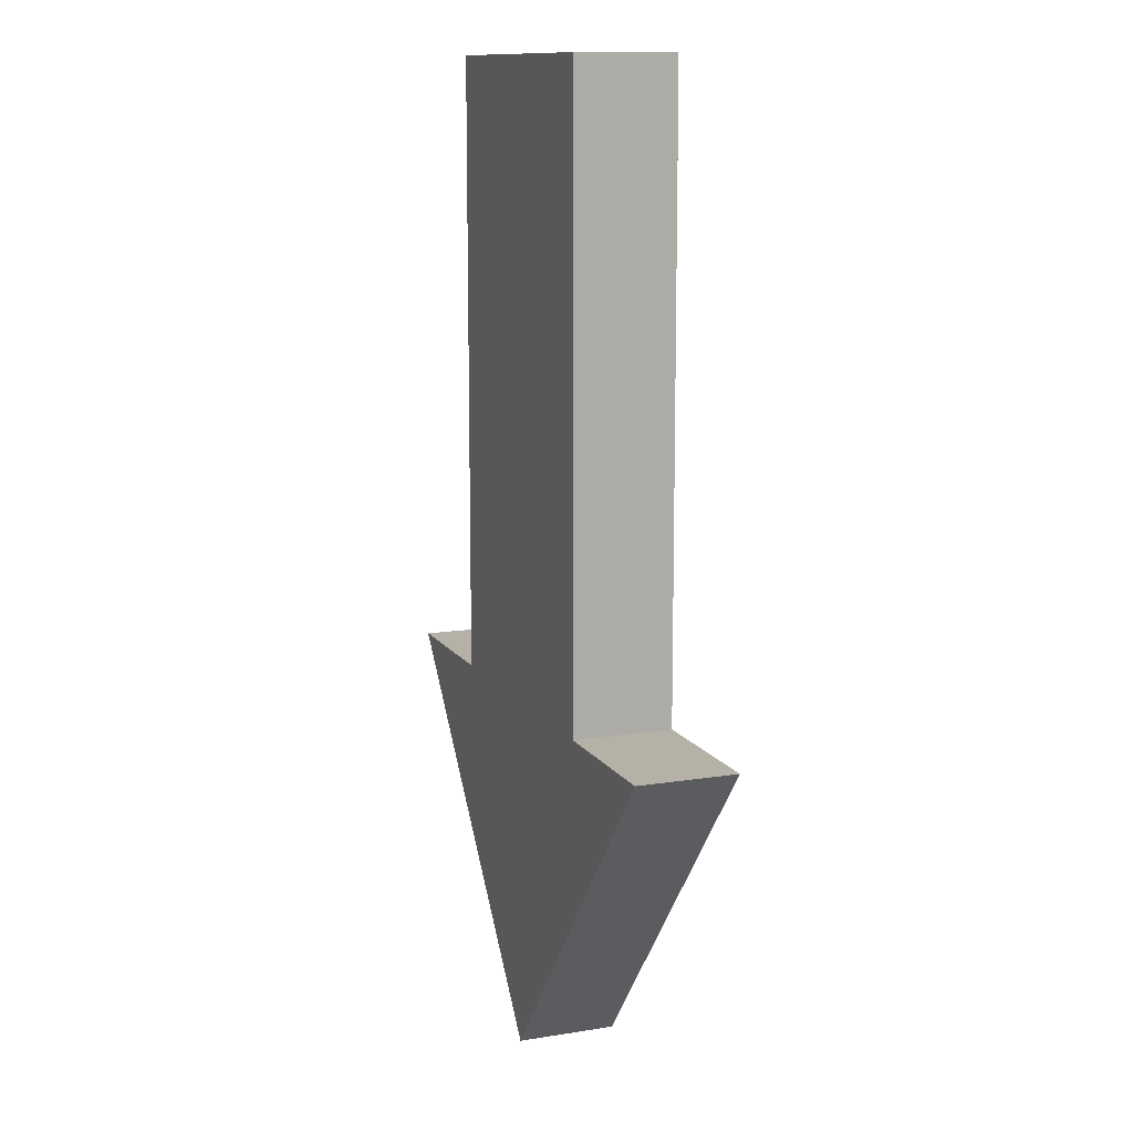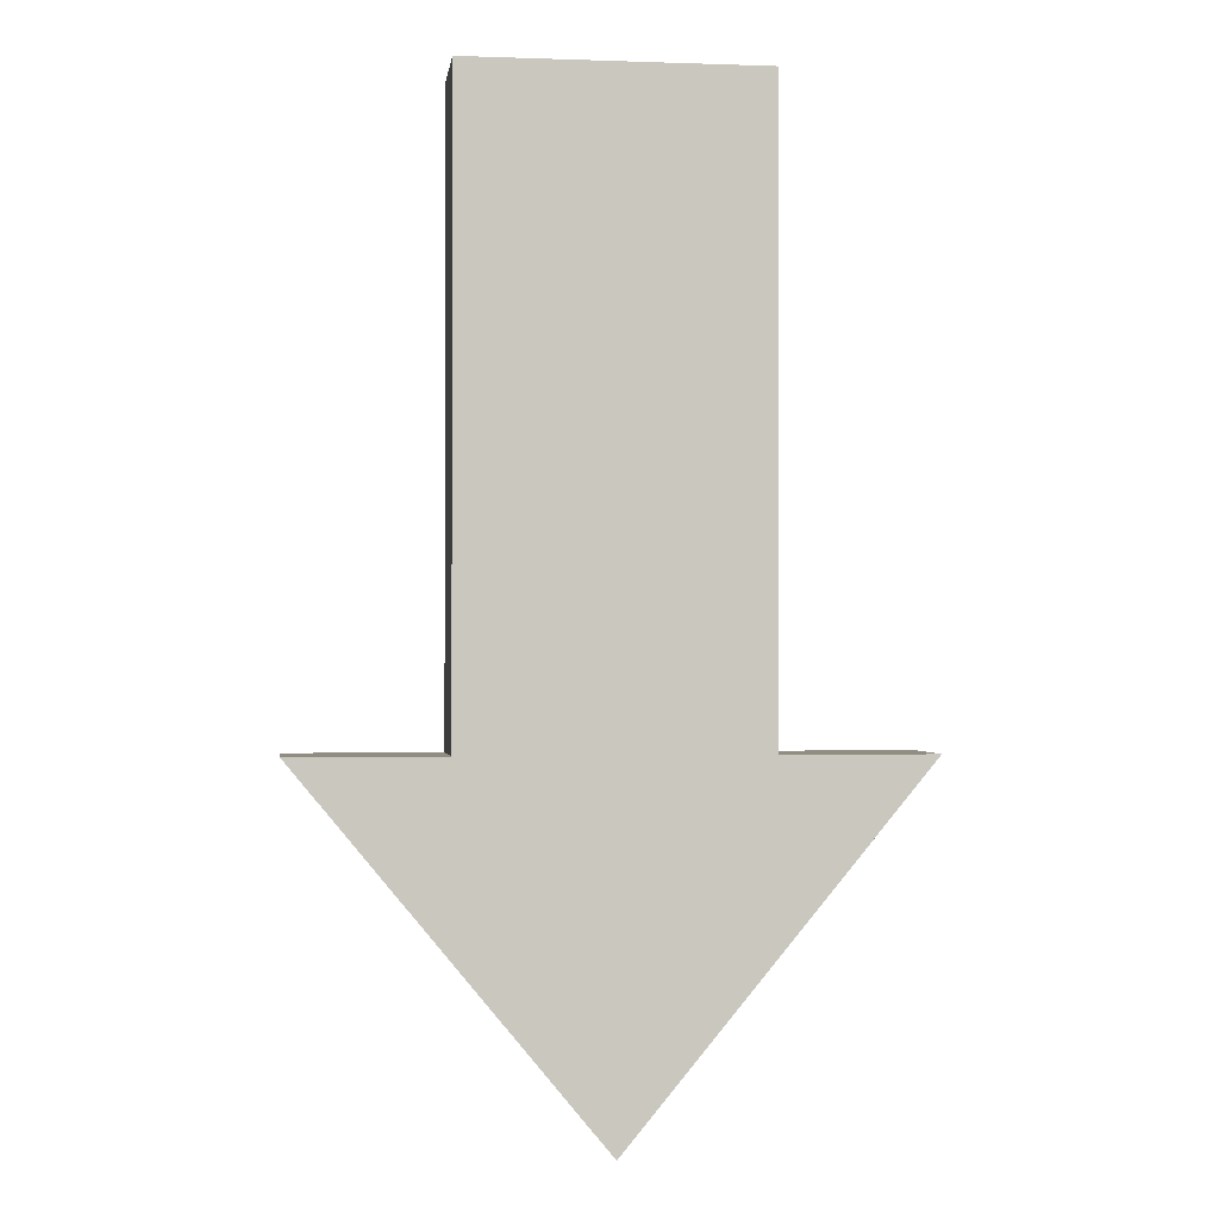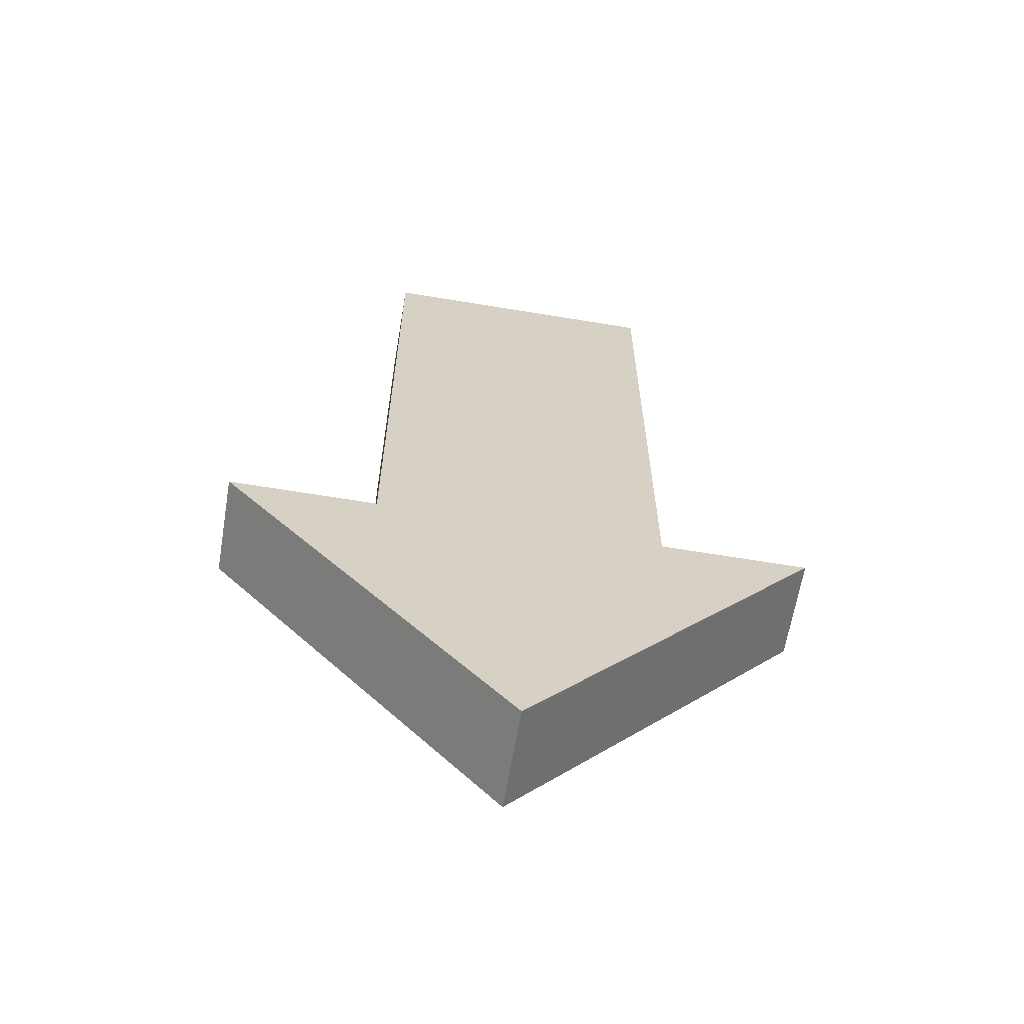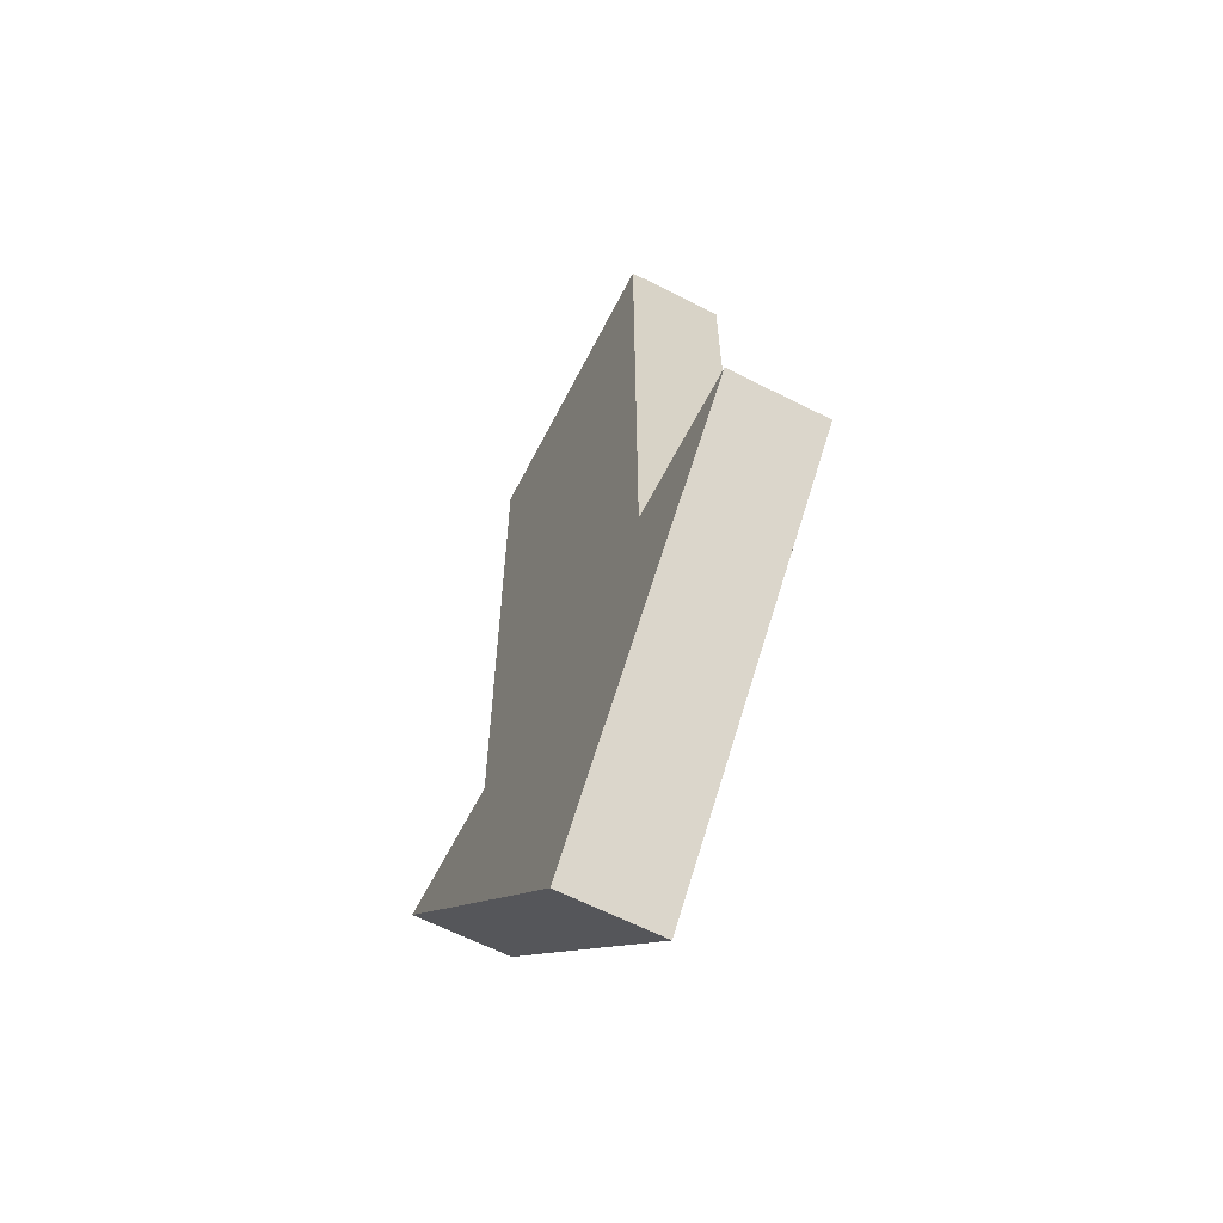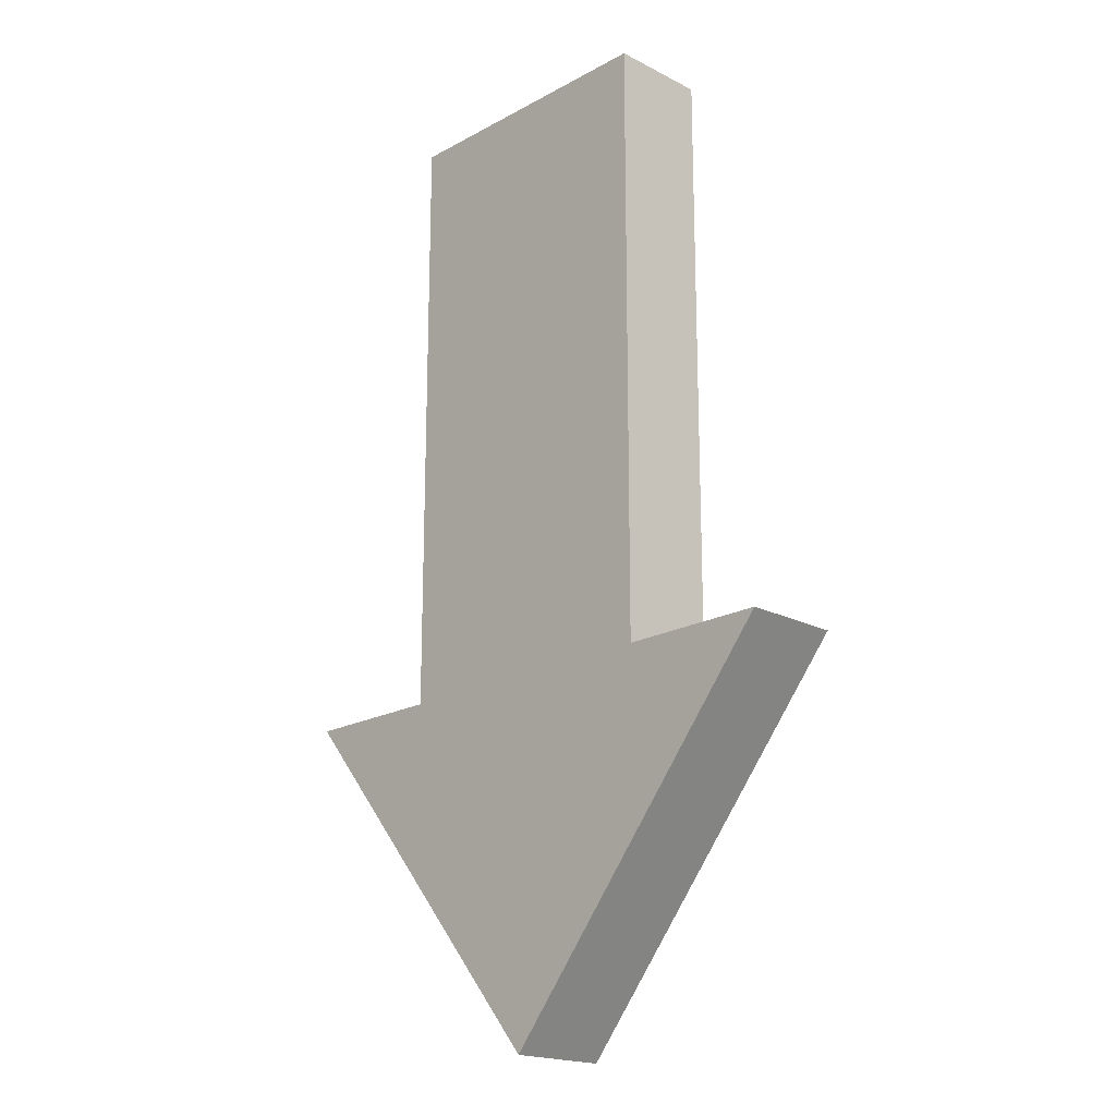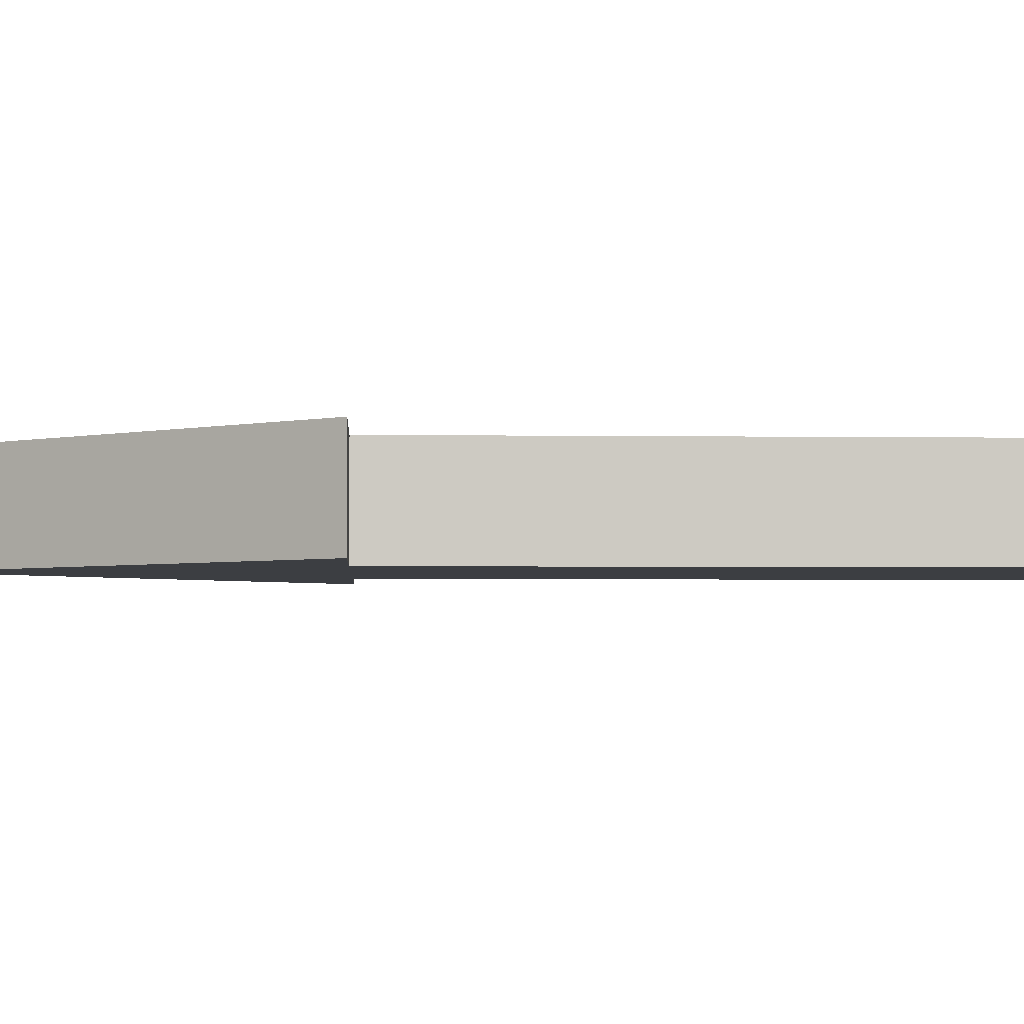
<metadata>
{"format":"obj","ext":"obj","renderer":"f3d","projection":"perspective","resolution":1024,"background":"white","views":[{"elev":12.1,"azim":69.1,"up":"+Z"},{"elev":-1.2,"azim":172.6,"up":"+Z"},{"elev":-63.9,"azim":170.5,"up":"+Z"},{"elev":-63.2,"azim":-117.2,"up":"+Z"},{"elev":-19.2,"azim":-134.2,"up":"+Z"},{"elev":-3.3,"azim":-92.8,"up":"+Y"}]}
</metadata>
<code>
o Cube
v 0.2994 0.2036 -0.2637
v 0.2994 0 -0.2637
v 0.2994 0.2036 0.9999
v 0.2994 0 0.9999
v -0.2987 0.2036 -0.2637
v -0.2987 0 -0.2637
v -0.2987 0.2036 0.9999
v -0.2987 0 0.9999
v 0.00038 0 -0.2637
v 0.00038 0.2036 0.9999
v 0.00038 0 0.9999
v 0.00038 0.2036 -0.2637
v 0.00038 0 -0.9937
v 0.00038 0 -0.9937
v 0.00038 0.2036 -0.9937
v 0.00038 0 -0.9937
v 0.00038 0.2036 -0.9937
v 0.00038 0.2036 -0.9937
v 0.6047 0.2036 -0.2637
v 0.6047 0 -0.2637
v -0.6039 0.2036 -0.2637
v -0.6039 0 -0.2637
v 0.00038 0.2036 -0.9937
v 0.00038 0 -0.9937
v 0.00038 0.2036 -0.9937
v 0.00038 0 -0.9937
f 12 5 7 10
f 11 10 7 8
f 8 7 5 6
f 9 2 4 11
f 2 1 3 4
f 2 16 24 20
f 5 12 18 17
f 6 9 11 8
f 4 3 10 11
f 1 12 10 3
f 13 18 15 16
f 14 17 18 13
f 14 6 22 26
f 2 9 13 16
f 9 6 14 13
f 12 1 15 18
f 19 20 24 23
f 22 21 25 26
f 1 2 20 19
f 17 14 26 25
f 15 1 19 23
f 5 17 25 21
f 6 5 21 22
f 16 15 23 24

</code>
